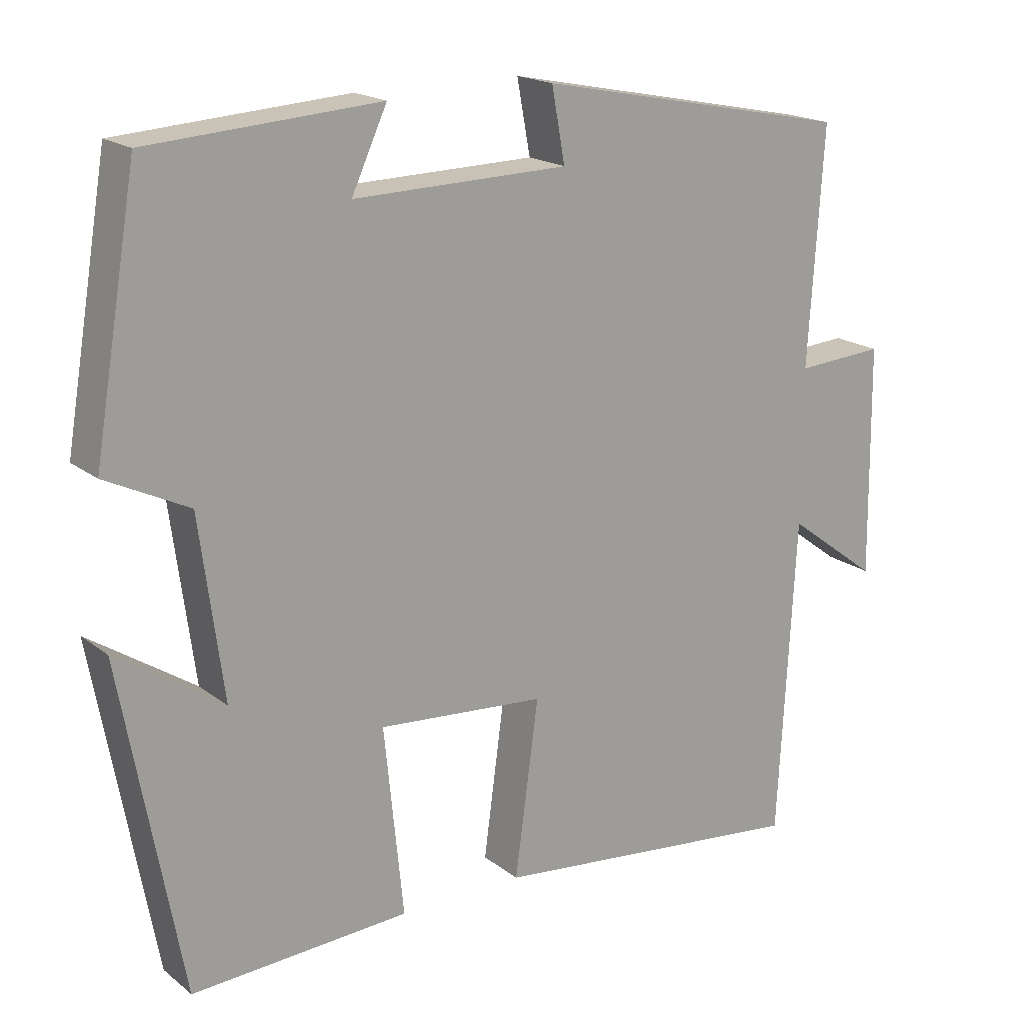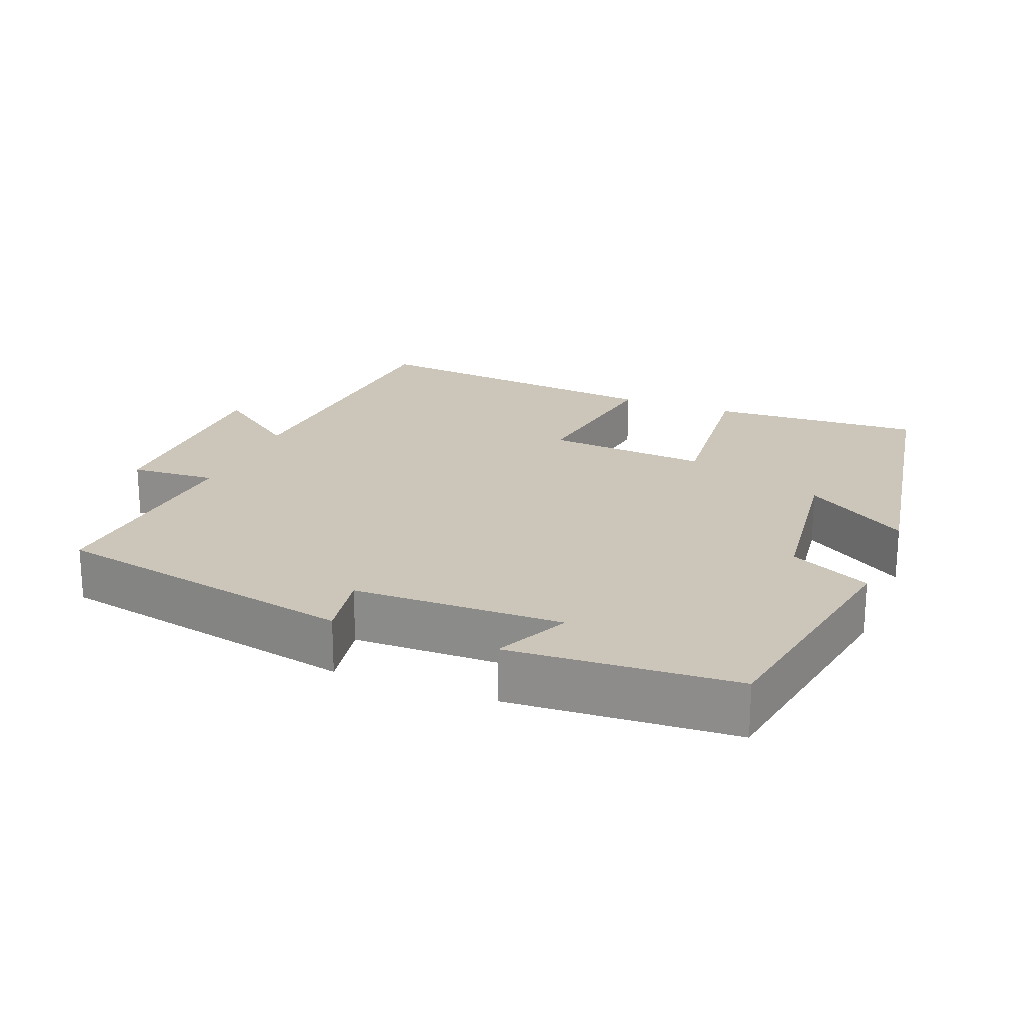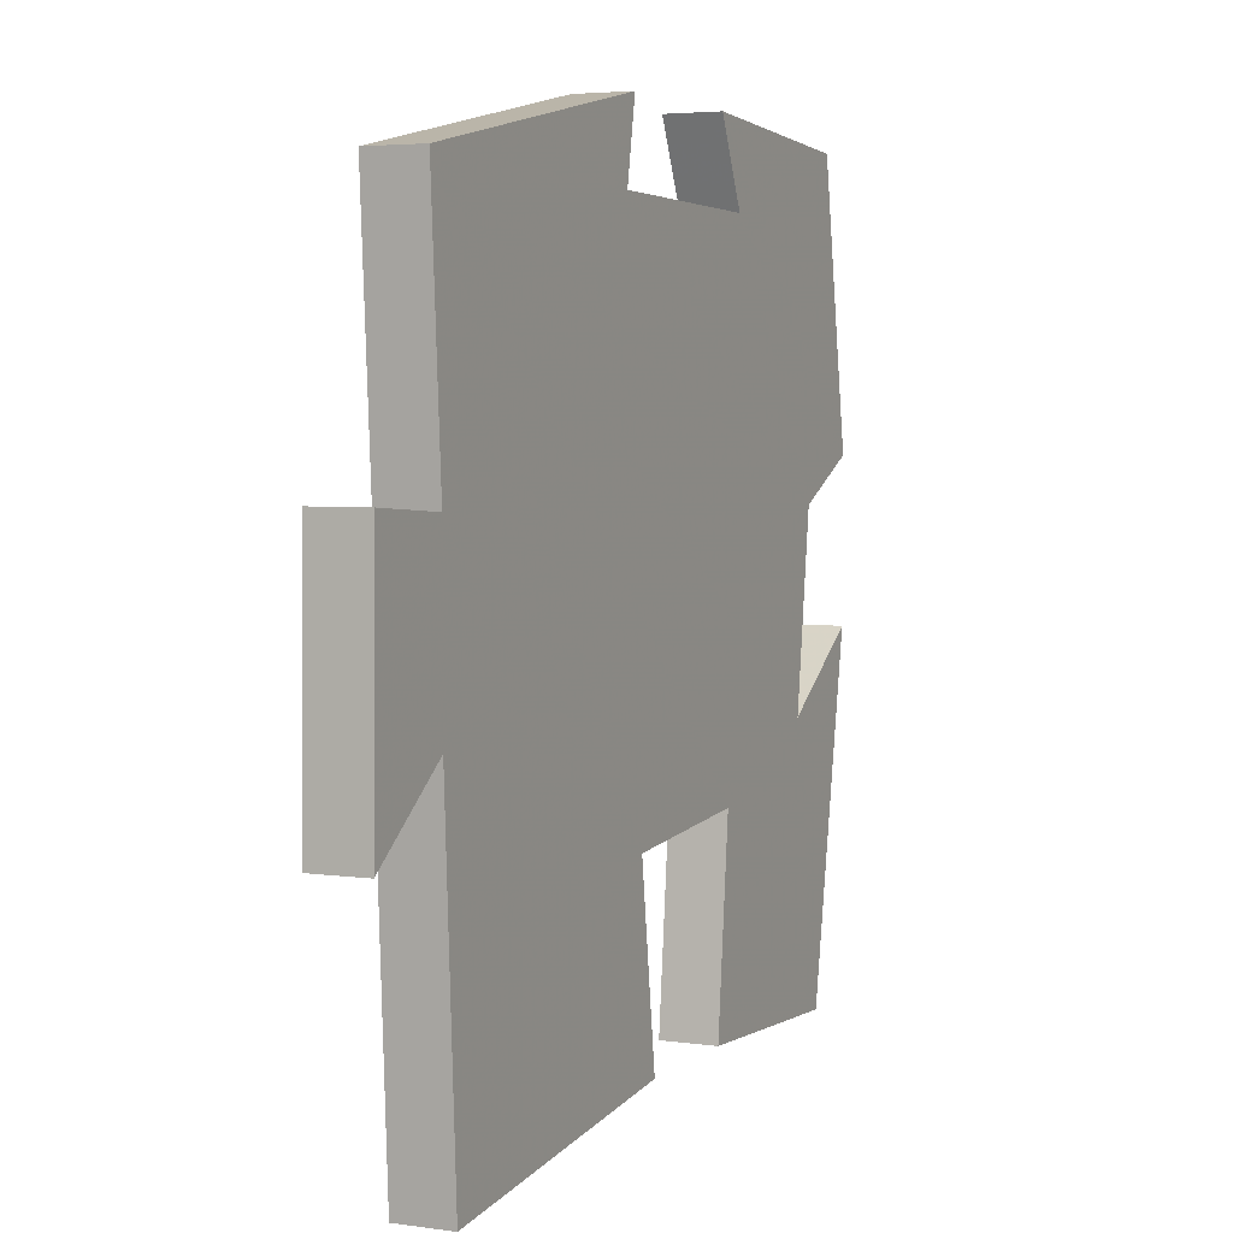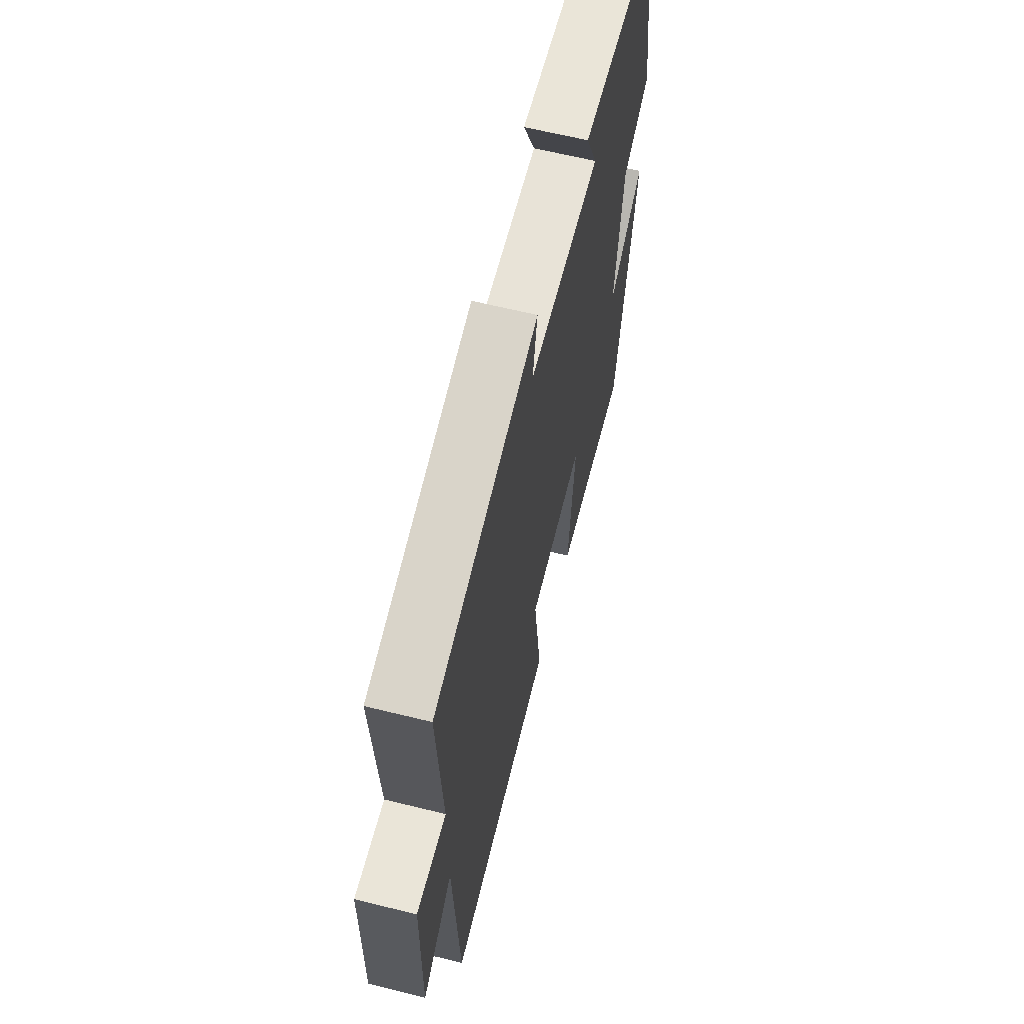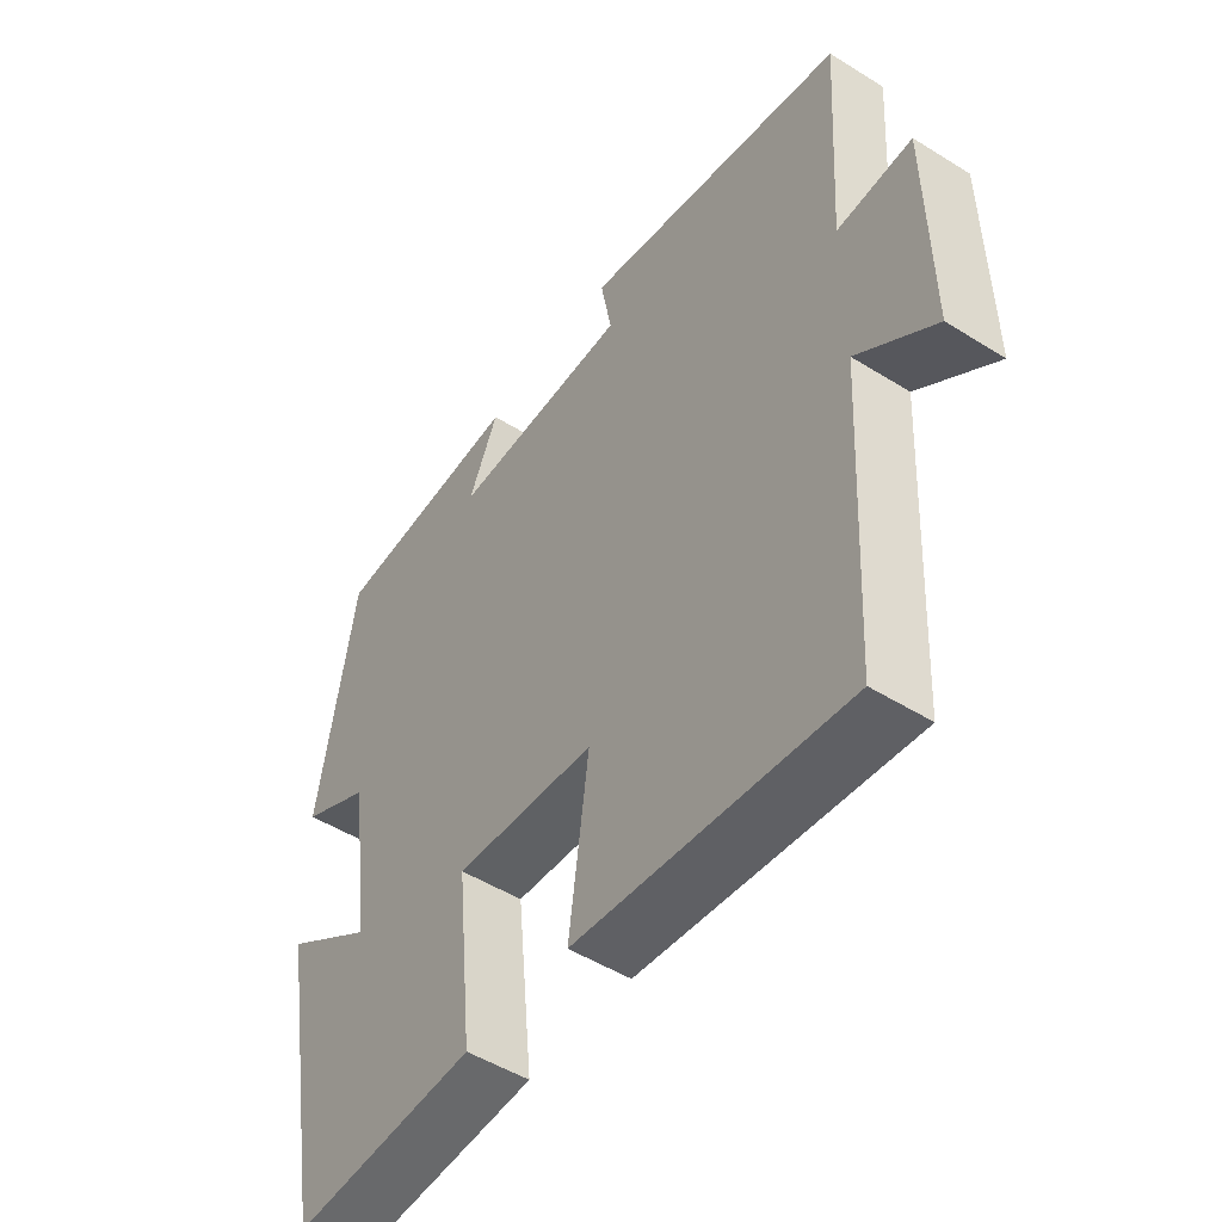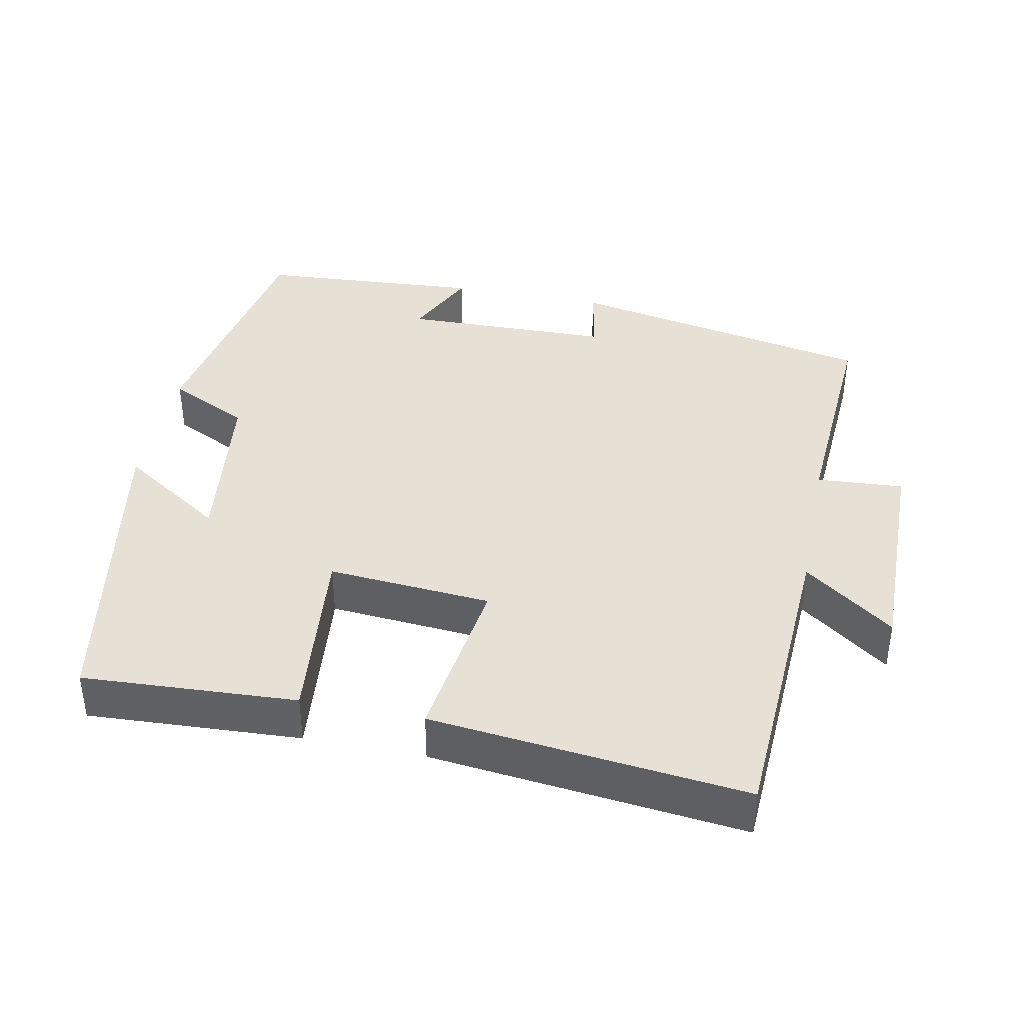
<metadata>
{"format":"obj","ext":"obj","renderer":"f3d","projection":"perspective","resolution":1024,"background":"white","views":[{"elev":18.5,"azim":145.1,"up":"+Z"},{"elev":20.9,"azim":21.9,"up":"+Y"},{"elev":4.2,"azim":-65.2,"up":"+Z"},{"elev":63.1,"azim":-75.9,"up":"+Z"},{"elev":-49.9,"azim":-124.5,"up":"+Z"},{"elev":39.2,"azim":-168.6,"up":"+Y"}]}
</metadata>
<code>
v -0.52 0.07 0.415
v -0.094 0.07 0.5
v -0.112 0.07 0.402
v 0.178 0.07 0.396
v 0.13 0.07 0.5
v 0.441 0.07 0.479
v 0.5 0.07 0.131
v 0.388 0.07 0.076
v 0.356 0.07 -0.166
v 0.5 0.07 -0.071
v 0.419 0.07 -0.516
v 0.124 0.07 -0.5
v 0.15 0.07 -0.244
v -0.076 0.07 -0.262
v -0.044 0.07 -0.5
v -0.477 0.07 -0.547
v -0.5 0.07 -0.114
v -0.624 0.07 -0.206
v -0.62 0.07 0.106
v -0.5 0.07 0.098
v -0.52 0 0.415
v -0.094 0 0.5
v -0.112 0 0.402
v 0.178 0 0.396
v 0.13 0 0.5
v 0.441 0 0.479
v 0.5 0 0.131
v 0.388 0 0.076
v 0.356 0 -0.166
v 0.5 0 -0.071
v 0.419 0 -0.516
v 0.124 0 -0.5
v 0.15 0 -0.244
v -0.076 0 -0.262
v -0.044 0 -0.5
v -0.477 0 -0.547
v -0.5 0 -0.114
v -0.624 0 -0.206
v -0.62 0 0.106
v -0.5 0 0.098
f 17 18 19 20
f 15 16 17 20
f 14 15 20 1
f 13 14 1
f 11 12 13
f 9 10 11
f 9 11 13
f 8 9 13 1
f 4 5 6 7
f 3 4 7 8
f 1 2 3
f 1 3 8
f 40 39 38 37
f 40 37 36 35
f 21 40 35 34
f 21 34 33
f 33 32 31
f 31 30 29
f 33 31 29
f 21 33 29 28
f 27 26 25 24
f 28 27 24 23
f 23 22 21
f 28 23 21
f 1 21 22 2
f 2 22 23 3
f 3 23 24 4
f 4 24 25 5
f 5 25 26 6
f 6 26 27 7
f 7 27 28 8
f 8 28 29 9
f 9 29 30 10
f 10 30 31 11
f 11 31 32 12
f 12 32 33 13
f 13 33 34 14
f 14 34 35 15
f 15 35 36 16
f 16 36 37 17
f 17 37 38 18
f 18 38 39 19
f 19 39 40 20
f 20 40 21 1

</code>
